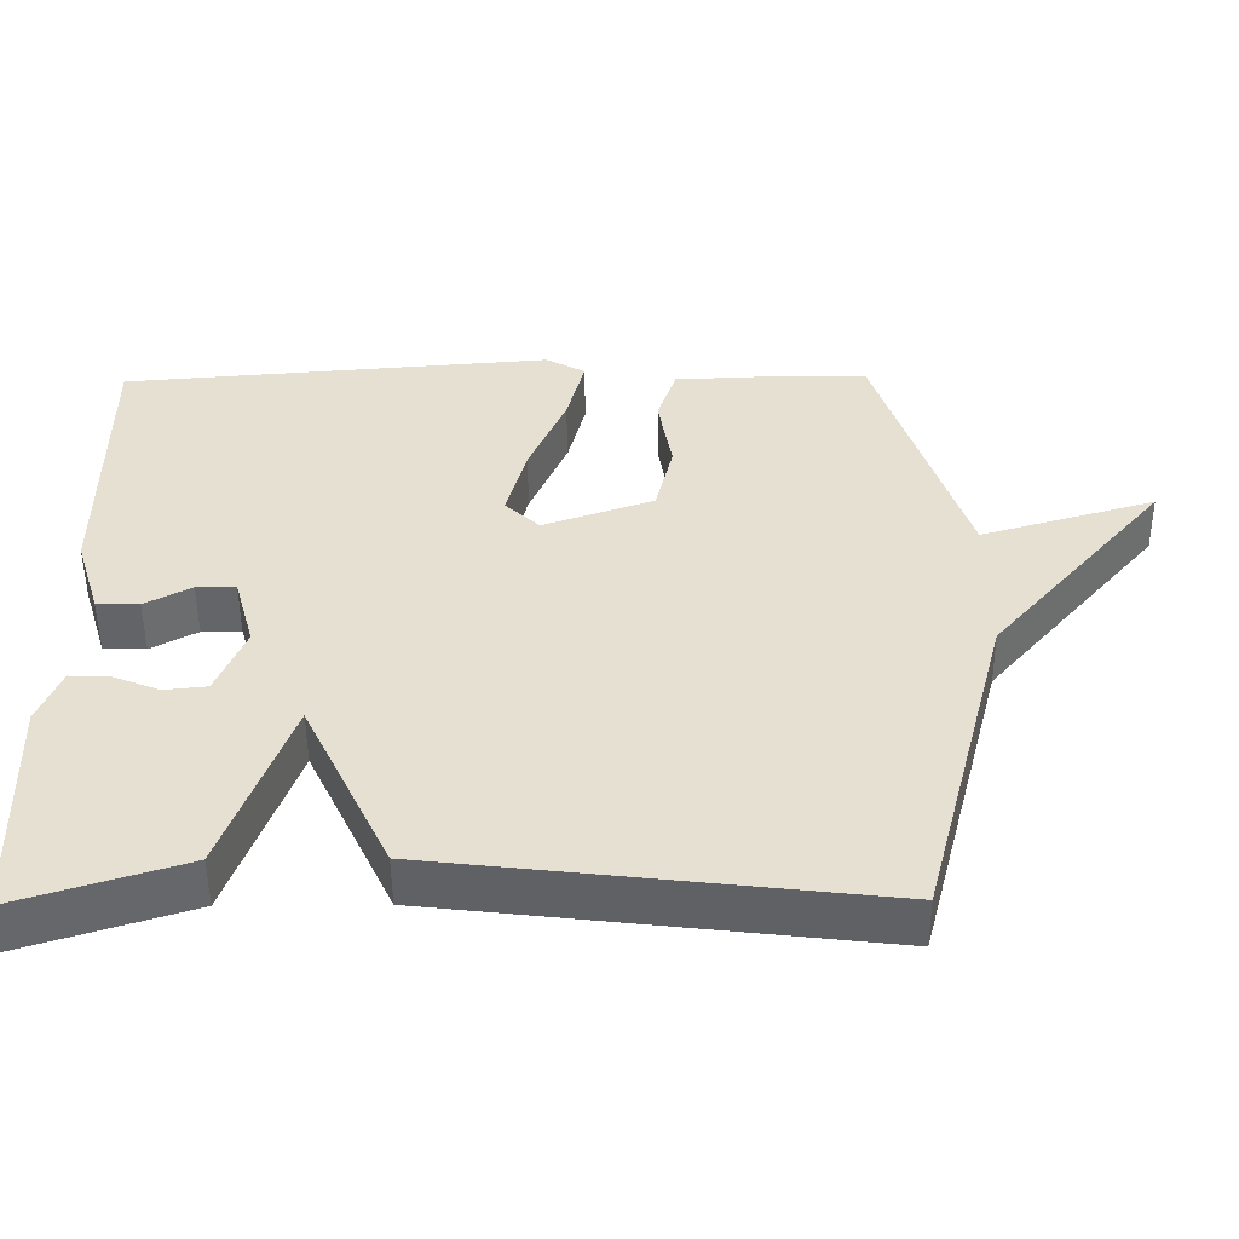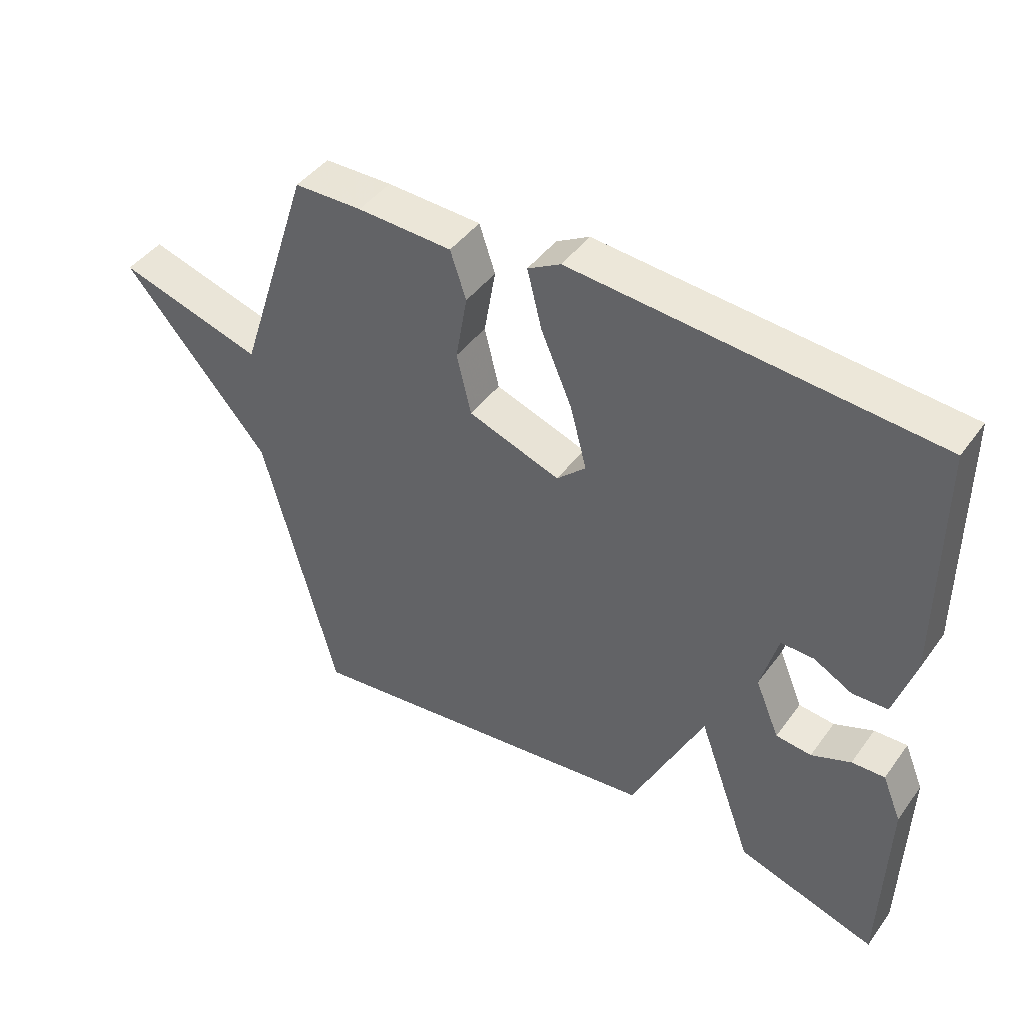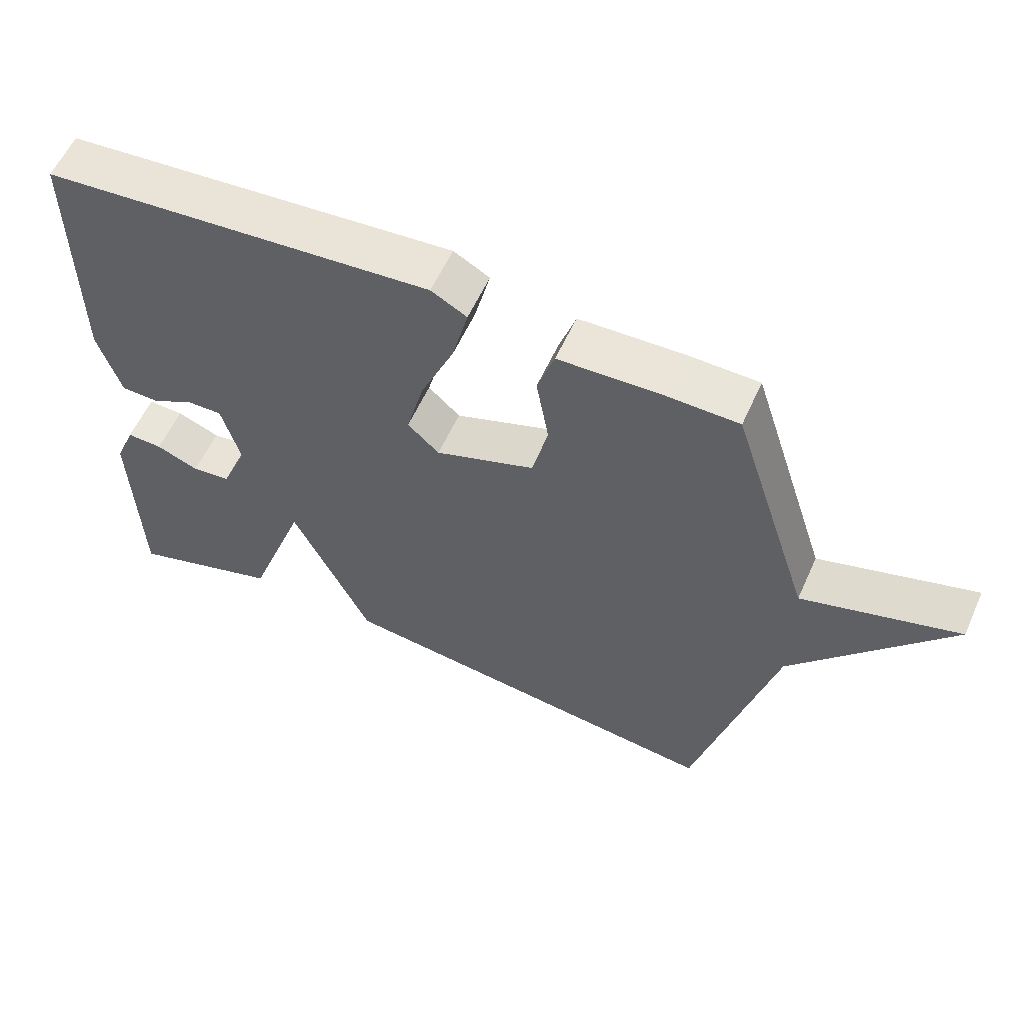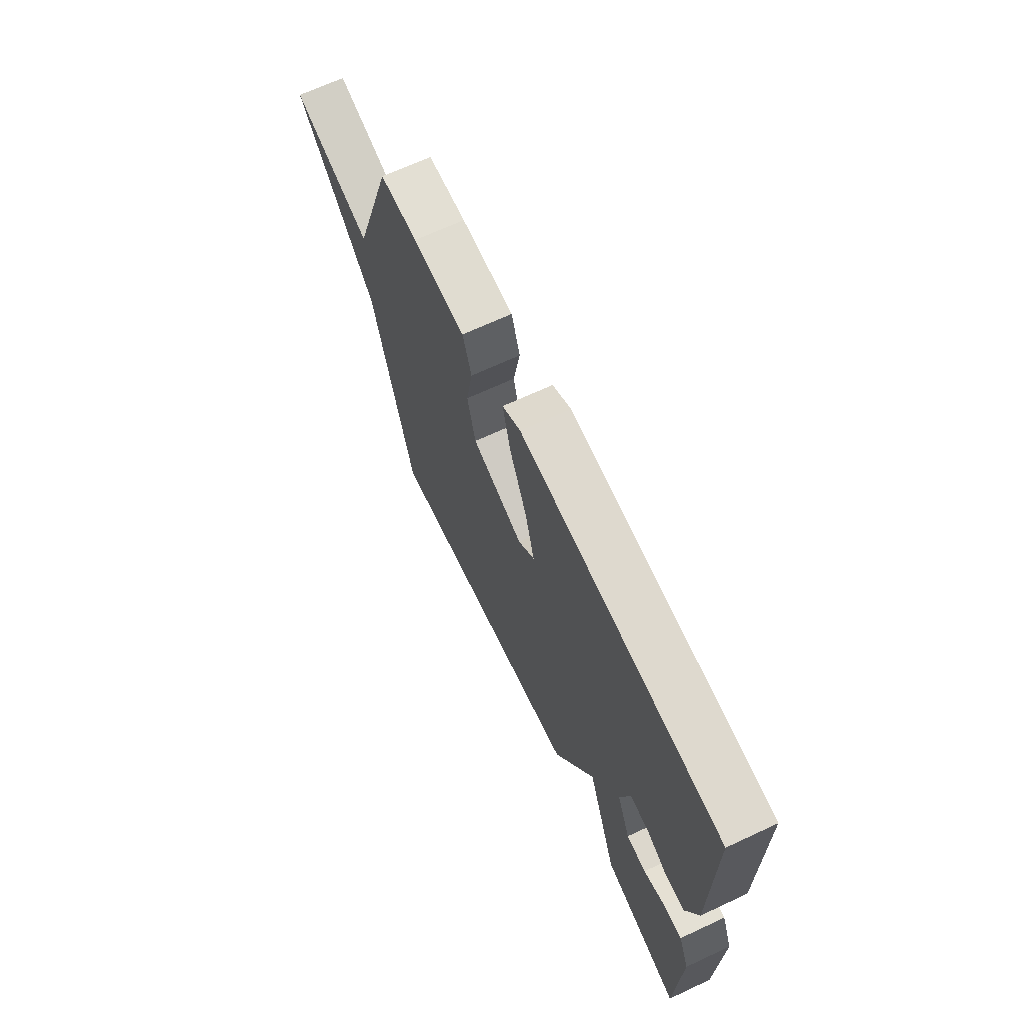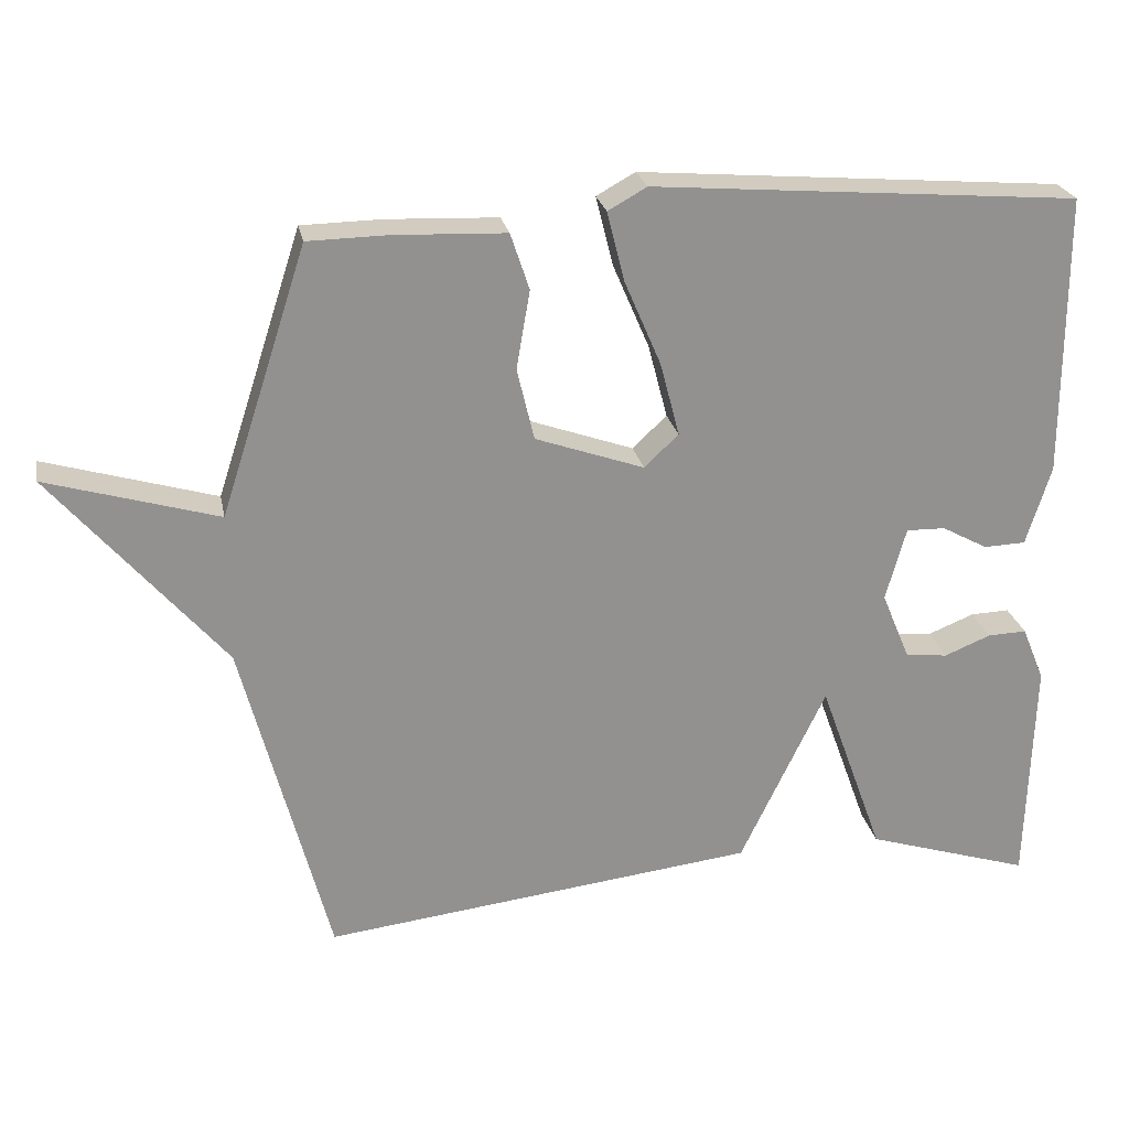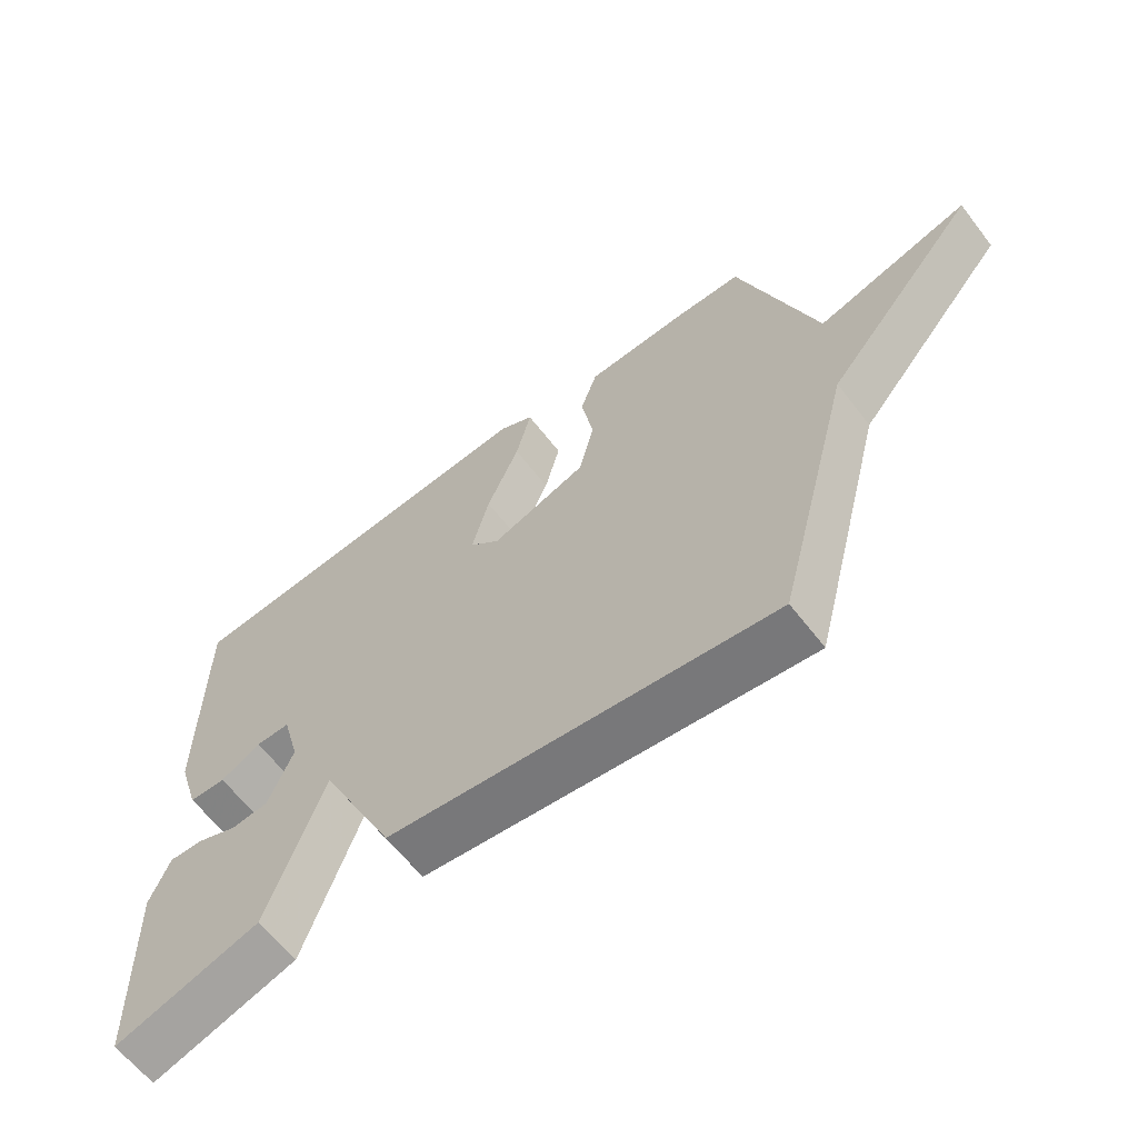
<metadata>
{"format":"obj","ext":"obj","renderer":"f3d","projection":"perspective","resolution":1024,"background":"white","views":[{"elev":-51.3,"azim":0.5,"up":"+Z"},{"elev":43.9,"azim":-146.5,"up":"+Z"},{"elev":58.1,"azim":24.1,"up":"+Z"},{"elev":67.8,"azim":-115.0,"up":"+Z"},{"elev":24.2,"azim":169.0,"up":"+Z"},{"elev":-62.4,"azim":37.6,"up":"+Z"}]}
</metadata>
<code>
v 0.5 0.07 0.5
v 0.616 0.07 0.143
v 0.845 0.07 0.21
v 0.616 0.07 -0.057
v 0.5 0.07 -0.5
v -0.08 0.07 -0.431
v -0.194 0.07 -0.193
v -0.28 0.07 -0.431
v -0.5 0.07 -0.5
v -0.509 0.07 -0.192
v -0.479 0.07 -0.119
v -0.427 0.07 -0.121
v -0.365 0.07 -0.146
v -0.309 0.07 -0.14
v -0.271 0.07 -0.049
v -0.298 0.07 0.049
v -0.35 0.07 0.048
v -0.411 0.07 0.015
v -0.467 0.07 0.017
v -0.5 0.07 0.123
v -0.5 0.07 0.5
v 0.069 0.07 0.546
v 0.121 0.07 0.517
v 0.098 0.07 0.425
v 0.049 0.07 0.311
v 0.023 0.07 0.212
v 0.069 0.07 0.169
v 0.214 0.07 0.22
v 0.237 0.07 0.316
v 0.219 0.07 0.421
v 0.244 0.07 0.496
v 0.393 0.07 0.502
v 0.5 0 0.5
v 0.616 0 0.143
v 0.845 0 0.21
v 0.616 0 -0.057
v 0.5 0 -0.5
v -0.08 0 -0.431
v -0.194 0 -0.193
v -0.28 0 -0.431
v -0.5 0 -0.5
v -0.509 0 -0.192
v -0.479 0 -0.119
v -0.427 0 -0.121
v -0.365 0 -0.146
v -0.309 0 -0.14
v -0.271 0 -0.049
v -0.298 0 0.049
v -0.35 0 0.048
v -0.411 0 0.015
v -0.467 0 0.017
v -0.5 0 0.123
v -0.5 0 0.5
v 0.069 0 0.546
v 0.121 0 0.517
v 0.098 0 0.425
v 0.049 0 0.311
v 0.023 0 0.212
v 0.069 0 0.169
v 0.214 0 0.22
v 0.237 0 0.316
v 0.219 0 0.421
v 0.244 0 0.496
v 0.393 0 0.502
f 32 1 2
f 31 32 2
f 30 31 2
f 29 30 2
f 28 29 2
f 27 28 2
f 23 24 25
f 22 23 25
f 21 22 25
f 20 21 25
f 19 20 25
f 18 19 25
f 17 18 25
f 16 17 25 26
f 15 16 26 27
f 11 12 13
f 10 11 13
f 9 10 13
f 8 9 13
f 7 8 13 14
f 4 5 6 7
f 4 7 14
f 3 4 14
f 2 3 14
f 2 14 15 27
f 34 33 64
f 34 64 63
f 34 63 62
f 34 62 61
f 34 61 60
f 34 60 59
f 57 56 55
f 57 55 54
f 57 54 53
f 57 53 52
f 57 52 51
f 57 51 50
f 57 50 49
f 58 57 49 48
f 59 58 48 47
f 45 44 43
f 45 43 42
f 45 42 41
f 45 41 40
f 46 45 40 39
f 39 38 37 36
f 46 39 36
f 46 36 35
f 46 35 34
f 59 47 46 34
f 1 33 34 2
f 2 34 35 3
f 3 35 36 4
f 4 36 37 5
f 5 37 38 6
f 6 38 39 7
f 7 39 40 8
f 8 40 41 9
f 9 41 42 10
f 10 42 43 11
f 11 43 44 12
f 12 44 45 13
f 13 45 46 14
f 14 46 47 15
f 15 47 48 16
f 16 48 49 17
f 17 49 50 18
f 18 50 51 19
f 19 51 52 20
f 20 52 53 21
f 21 53 54 22
f 22 54 55 23
f 23 55 56 24
f 24 56 57 25
f 25 57 58 26
f 26 58 59 27
f 27 59 60 28
f 28 60 61 29
f 29 61 62 30
f 30 62 63 31
f 31 63 64 32
f 32 64 33 1

</code>
